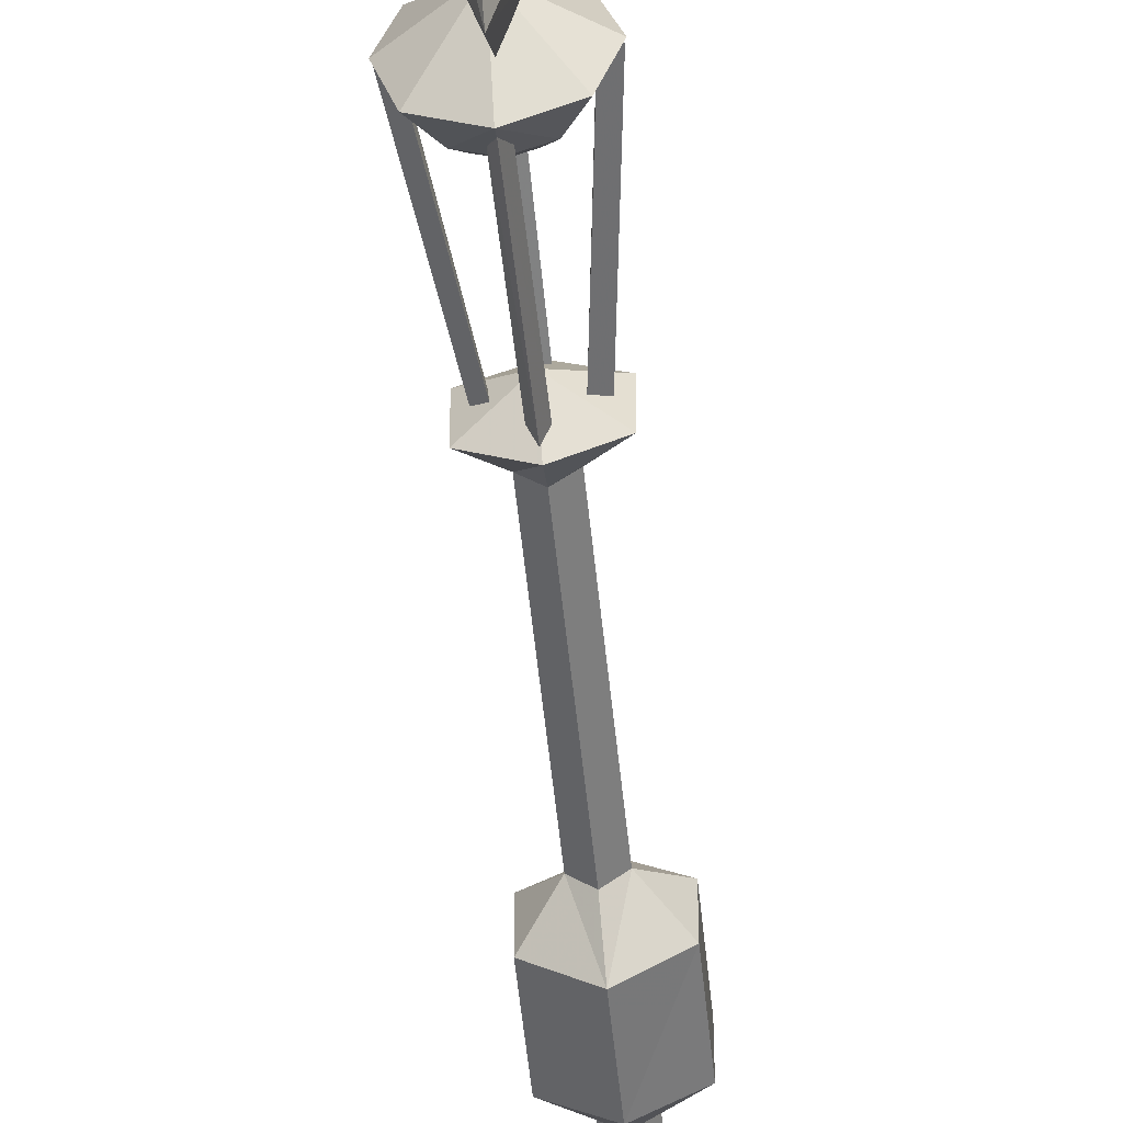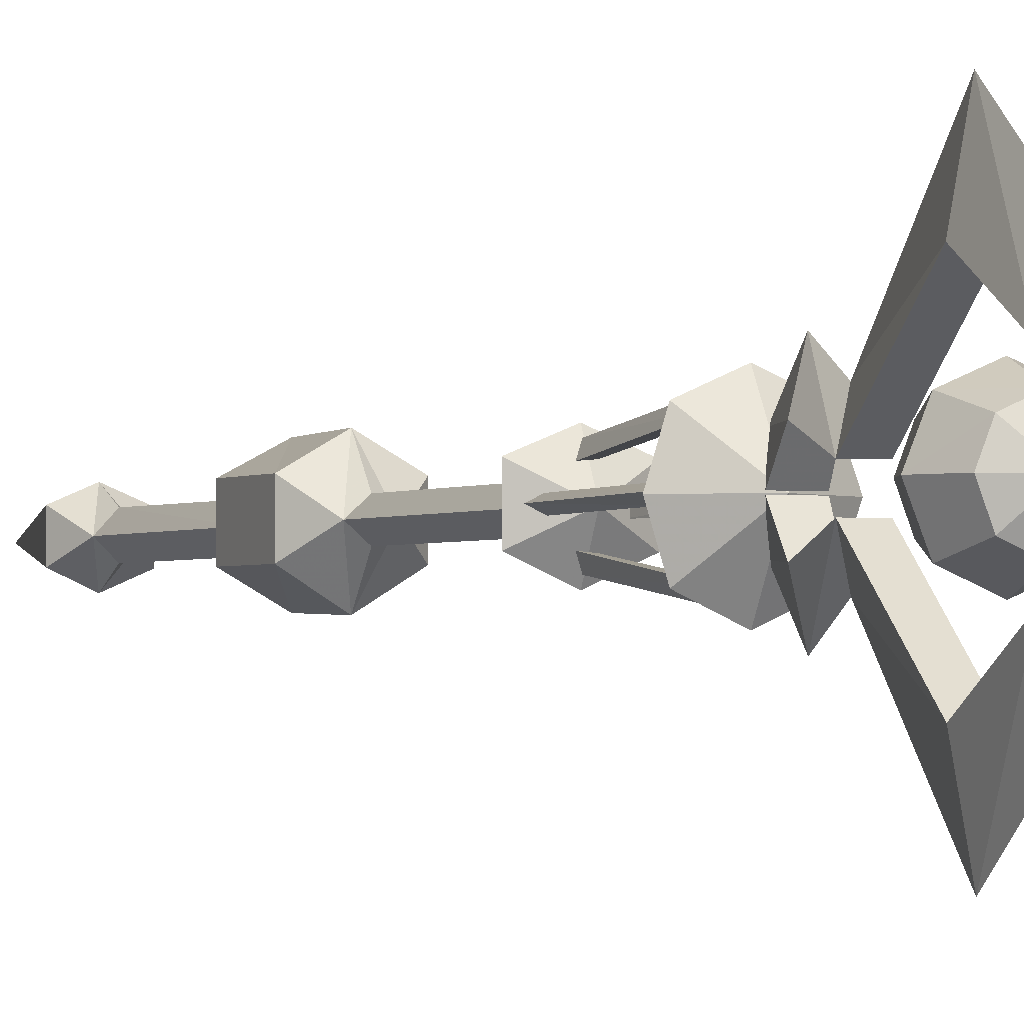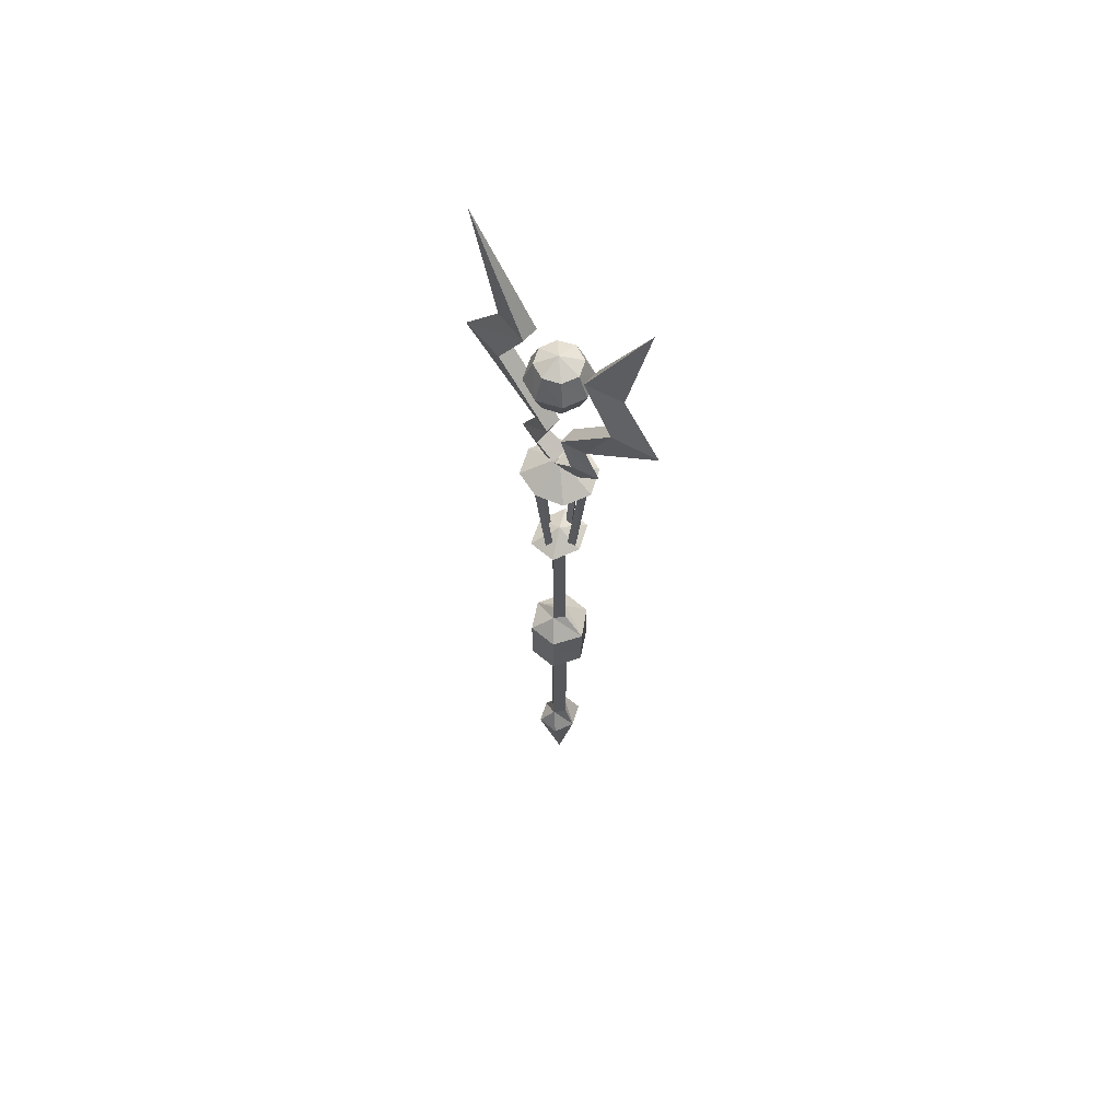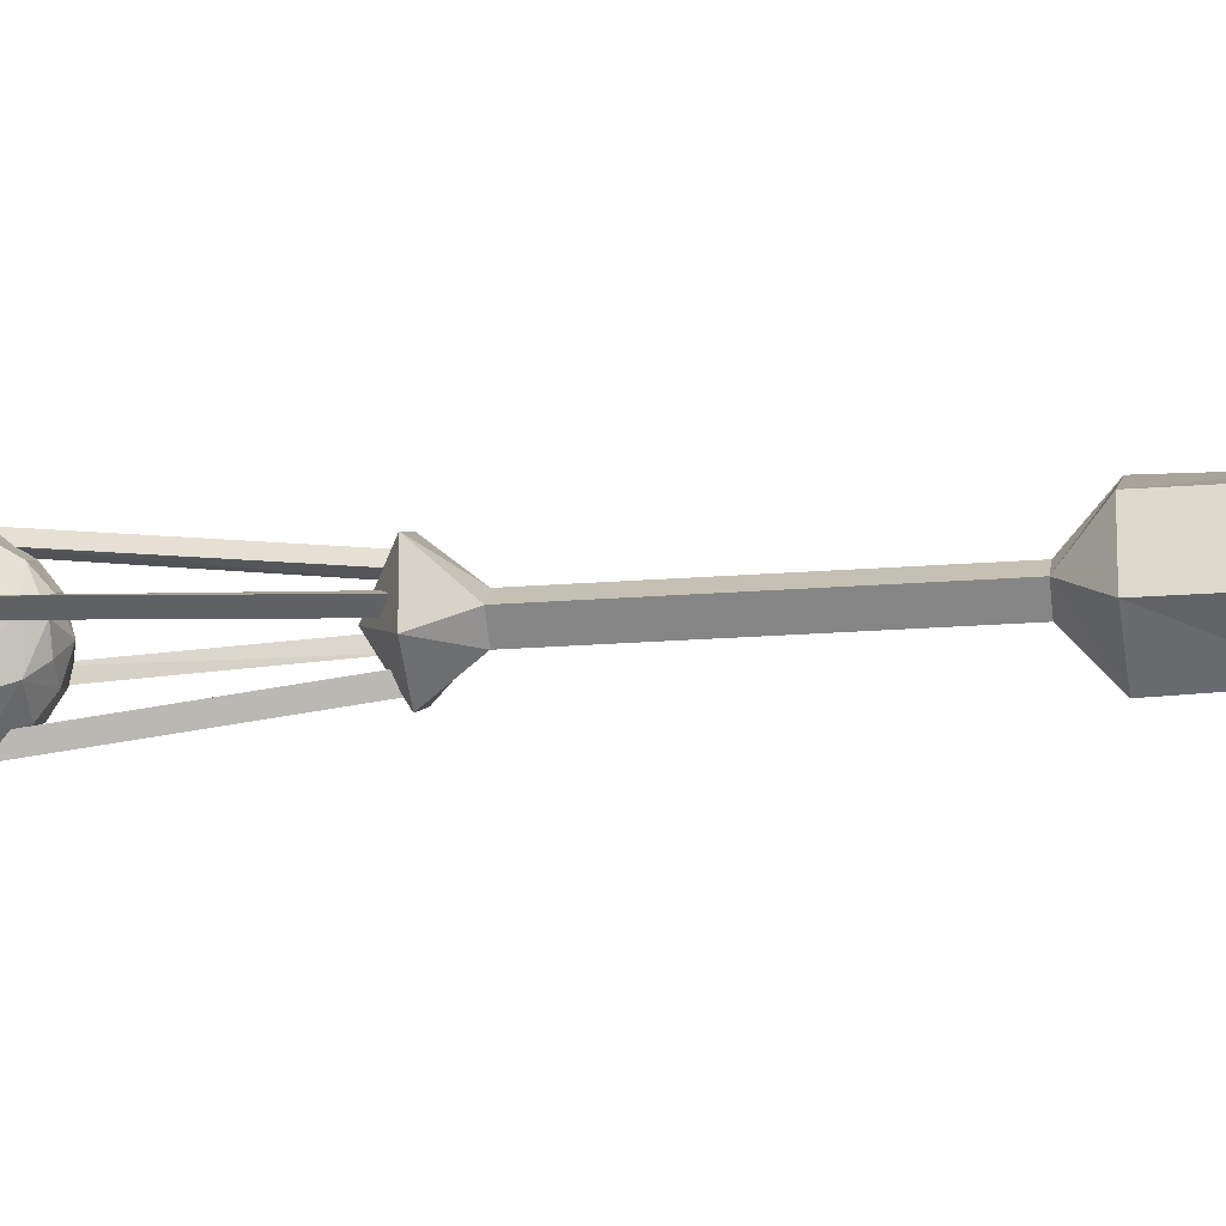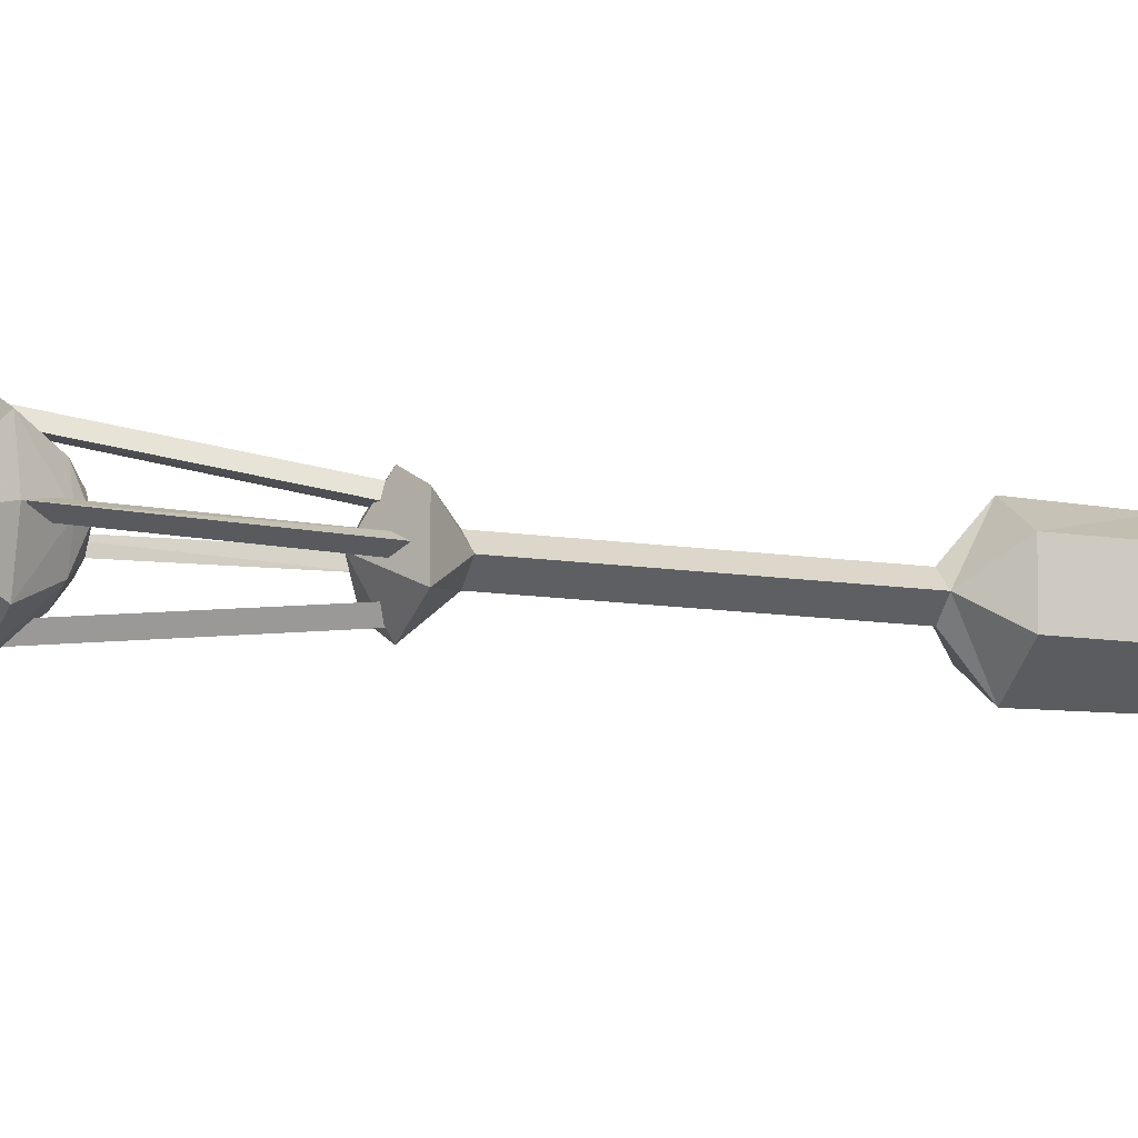
<metadata>
{"format":"obj","ext":"obj","renderer":"f3d","projection":"perspective","resolution":1024,"background":"white","views":[{"elev":-53.2,"azim":-174.3,"up":"+Z"},{"elev":-1.6,"azim":156.5,"up":"+Z"},{"elev":61.5,"azim":130.6,"up":"+Y"},{"elev":-21.9,"azim":-82.3,"up":"+Z"},{"elev":-10.5,"azim":-113.0,"up":"+Z"}]}
</metadata>
<code>
o wavemaster02_4
v 0.0158 2.084 0.06924
v 0.0008 2.323 0.1954
v -0.0017 2.082 0.1416
v -0.0192 2.084 0.06924
v 0.0158 1.983 0.1291
v -0.0017 1.983 0.2216
v -0.0192 1.983 0.1291
v 0.0158 1.852 0.01794
v -0.0017 1.835 0.06174
v -0.0192 1.852 0.01794
v 0.0158 1.792 0.04174
v -0.0017 1.782 0.09294
v -0.0192 1.792 0.04174
v 0.0158 1.763 0.002944
v -0.0017 1.73 0.04044
v -0.0242 1.763 0.002944
v -0.0017 1.983 -0.2196
v -0.0017 2.082 -0.1396
v 0.0158 2.084 -0.06586
v -0.0192 1.983 -0.1271
v -0.0192 1.852 -0.01456
v 0.0158 1.852 -0.01456
v 0.0158 1.792 -0.03836
v -0.0017 1.782 -0.09086
v -0.0017 1.73 -0.03586
v -0.0242 1.763 0.000444
v 0.0158 1.763 0.000444
v -0.0192 1.792 -0.03836
v -0.0017 1.835 -0.05826
v 0.0158 1.983 -0.1271
v -0.0192 2.084 -0.06586
v 0.0008 2.323 -0.1933
v 0.0008 2.088 0.002944
v 0.0446 2.069 0.002944
v 0.0321 2.069 -0.02956
v 0.0008 2.069 -0.04326
v -0.0317 2.069 -0.02956
v -0.0454 2.069 0.002944
v -0.0317 2.069 0.03424
v 0.0008 2.069 0.04794
v 0.0321 2.069 0.03424
v 0.0446 2.023 -0.04326
v 0.0633 2.023 0.002944
v 0.0446 2.023 0.04794
v 0.0008 2.023 0.06664
v -0.0454 2.023 0.04794
v -0.0642 2.023 0.002944
v -0.0454 2.023 -0.04326
v 0.0008 2.023 -0.06206
v 0.0321 1.978 -0.02956
v 0.0446 1.978 0.002944
v 0.0321 1.978 0.03424
v 0.0008 1.978 0.04794
v -0.0317 1.978 0.03424
v -0.0454 1.978 0.002944
v -0.0317 1.978 -0.02956
v 0.0008 1.978 -0.04326
v 0.0008 1.958 0.002944
v 0.0521 1.713 -0.05206
v 0.0008 1.762 0.001644
v 0.0696 1.714 0.001644
v -0.0192 1.66 0.02044
v 0.0008 1.653 0.001644
v 0.0008 1.66 0.02914
v -0.0317 1.66 0.001644
v -0.0304 1.674 0.03544
v -0.0429 1.674 0.001644
v -0.0517 1.713 0.05544
v -0.0704 1.714 0.001644
v 0.0008 1.713 -0.07586
v 0.0308 1.674 -0.03206
v 0.0008 1.674 -0.04456
v 0.0208 1.66 -0.01706
v 0.0008 1.66 -0.02586
v 0.0008 1.713 0.07794
v 0.0521 1.713 0.05544
v 0.0008 1.674 0.04794
v 0.0308 1.674 0.03544
v 0.0208 1.66 0.02044
v 0.0321 1.66 0.001644
v -0.0192 1.66 -0.01706
v -0.0304 1.674 -0.03206
v 0.0421 1.674 0.001644
v -0.0517 1.713 -0.05206
v 0.0271 1.475 -0.004556
v 0.0546 1.713 -0.004556
v 0.0396 1.473 0.002944
v 0.0546 1.713 0.009244
v 0.0283 1.474 0.009244
v 0.0683 1.71 0.002944
v 0.0008 1.473 -0.03956
v 0.0083 1.713 -0.05336
v 0.0083 1.475 -0.02456
v 0.0008 1.71 -0.06706
v -0.0067 1.474 -0.02586
v -0.0067 1.713 -0.05336
v 0.0083 1.475 0.02794
v 0.0083 1.713 0.05664
v 0.0008 1.473 0.04294
v -0.0067 1.713 0.05664
v -0.0067 1.474 0.02914
v 0.0008 1.71 0.07044
v -0.0404 1.473 0.001644
v -0.0542 1.713 -0.005856
v -0.0254 1.475 -0.005856
v -0.0692 1.71 0.001644
v -0.0267 1.474 0.009244
v -0.0542 1.713 0.007944
v 0.0008 0.6017 0.04294
v 0.0421 0.6017 0.02544
v 0.0008 0.4104 0.001644
v 0.0208 0.6454 0.001644
v 0.0008 0.6454 0.02294
v 0.0208 0.9479 0.001644
v 0.0008 0.9479 0.02164
v 0.0546 0.9892 0.03294
v -0.0004 0.9892 0.06174
v 0.0546 1.099 0.03294
v -0.0004 1.098 0.06414
v 0.0208 1.137 0.001644
v 0.0008 1.137 0.01924
v 0.0208 1.432 0.001644
v 0.0008 1.432 0.01924
v 0.0421 0.6017 -0.02086
v 0.0008 0.6017 -0.03956
v 0.0008 0.6454 -0.01826
v -0.0004 1.472 0.05294
v 0.0008 1.502 0.001644
v -0.0529 1.472 0.03164
v 0.0521 1.472 0.03164
v -0.0529 1.472 -0.02586
v -0.0192 1.432 0.001644
v -0.0192 0.6454 0.001644
v -0.0417 0.6017 0.02544
v -0.0429 0.6017 -0.02086
v -0.0192 0.9479 0.001644
v 0.0008 0.9479 -0.01826
v 0.0546 0.9892 -0.02706
v -0.0554 0.9892 0.03294
v -0.0554 0.9892 -0.02706
v -0.0004 0.9892 -0.05826
v -0.0554 1.099 0.03294
v -0.0554 1.099 -0.02706
v -0.0192 1.137 0.001644
v -0.0004 1.098 -0.06086
v 0.0008 1.137 -0.01576
v 0.0546 1.099 -0.02706
v 0.0008 1.432 -0.01576
v 0.0521 1.472 -0.02586
v -0.0004 1.472 -0.04956
f 1 2 3
f 2 4 3
f 4 2 1
f 5 1 6
f 1 5 4
f 7 4 5
f 4 7 3
f 6 3 7
f 3 6 1
f 8 5 9
f 5 8 7
f 10 7 8
f 7 10 6
f 9 6 10
f 6 9 5
f 11 8 12
f 8 11 10
f 13 10 11
f 10 13 9
f 12 9 13
f 9 12 8
f 14 11 15
f 11 14 13
f 16 13 14
f 13 16 12
f 15 12 16
f 12 15 11
f 17 18 19
f 18 17 20
f 21 20 17
f 20 21 22
f 23 22 21
f 22 23 24
f 25 24 23
f 24 25 26
f 23 27 25
f 27 23 28
f 21 28 23
f 28 21 29
f 17 29 21
f 29 17 30
f 19 30 17
f 19 31 30
f 31 19 32
f 18 32 19
f 32 18 31
f 20 31 18
f 31 20 30
f 22 30 20
f 30 22 29
f 24 29 22
f 29 24 28
f 26 28 24
f 28 26 27
f 33 34 35
f 33 35 36
f 33 36 37
f 33 37 38
f 33 38 39
f 33 39 40
f 33 40 41
f 33 41 34
f 34 42 35
f 42 34 43
f 41 43 34
f 43 41 44
f 40 44 41
f 44 40 45
f 39 45 40
f 45 39 46
f 38 46 39
f 46 38 47
f 37 47 38
f 47 37 48
f 36 48 37
f 48 36 49
f 35 49 36
f 49 35 42
f 43 50 42
f 50 43 51
f 44 51 43
f 51 44 52
f 45 52 44
f 52 45 53
f 46 53 45
f 53 46 54
f 47 54 46
f 54 47 55
f 48 55 47
f 55 48 56
f 49 56 48
f 56 49 57
f 42 57 49
f 57 42 50
f 58 50 51
f 58 57 50
f 58 56 57
f 58 55 56
f 58 54 55
f 58 53 54
f 58 52 53
f 58 51 52
f 59 60 61
f 62 63 64
f 63 62 65
f 66 65 62
f 65 66 67
f 68 67 66
f 67 68 69
f 70 60 59
f 59 71 70
f 72 70 71
f 71 73 72
f 74 72 73
f 73 63 74
f 60 69 68
f 68 75 60
f 76 60 75
f 75 77 76
f 78 76 77
f 77 64 78
f 79 78 64
f 64 63 79
f 80 79 63
f 63 73 80
f 81 63 65
f 63 81 74
f 82 74 81
f 74 82 72
f 70 72 82
f 77 68 66
f 66 62 77
f 64 77 62
f 77 75 68
f 71 61 83
f 83 73 71
f 71 59 61
f 83 79 80
f 79 83 78
f 61 78 83
f 78 61 76
f 60 76 61
f 83 80 73
f 82 84 70
f 67 84 82
f 82 65 67
f 84 67 69
f 69 60 84
f 70 84 60
f 82 81 65
f 85 87 86
f 86 88 85
f 89 85 88
f 88 90 89
f 87 89 90
f 90 86 87
f 91 93 92
f 92 94 91
f 95 91 94
f 94 96 95
f 93 95 96
f 96 92 93
f 97 99 98
f 98 100 97
f 101 97 100
f 100 102 101
f 99 101 102
f 102 98 99
f 103 104 105
f 104 103 106
f 107 106 103
f 106 107 108
f 105 108 107
f 108 105 104
f 109 111 110
f 110 112 109
f 113 109 112
f 112 114 113
f 115 113 114
f 114 116 115
f 117 115 116
f 116 118 117
f 119 117 118
f 118 120 119
f 121 119 120
f 120 122 121
f 123 121 122
f 124 110 111
f 110 124 112
f 125 112 124
f 112 125 126
f 124 111 125
f 127 128 129
f 128 127 130
f 128 131 129
f 129 131 132
f 132 123 129
f 127 129 123
f 123 130 127
f 133 109 113
f 109 133 134
f 135 134 133
f 136 113 115
f 113 136 133
f 114 126 137
f 137 138 114
f 116 114 138
f 138 118 116
f 114 112 126
f 139 115 117
f 115 139 136
f 140 136 139
f 137 141 138
f 142 117 119
f 117 142 139
f 143 139 142
f 139 143 140
f 144 119 121
f 119 144 142
f 143 142 144
f 132 121 123
f 121 132 144
f 120 145 146
f 145 120 147
f 118 147 120
f 122 146 148
f 146 122 120
f 147 141 145
f 141 147 138
f 118 138 147
f 130 123 122
f 122 149 130
f 128 130 149
f 149 150 128
f 131 128 150
f 150 148 131
f 132 131 148
f 150 122 148
f 122 150 149
f 146 132 148
f 132 146 144
f 145 144 146
f 144 145 143
f 141 143 145
f 143 141 140
f 137 140 141
f 140 137 136
f 126 136 137
f 136 126 133
f 125 133 126
f 133 125 135
f 111 135 125
f 135 111 134
f 109 134 111

</code>
